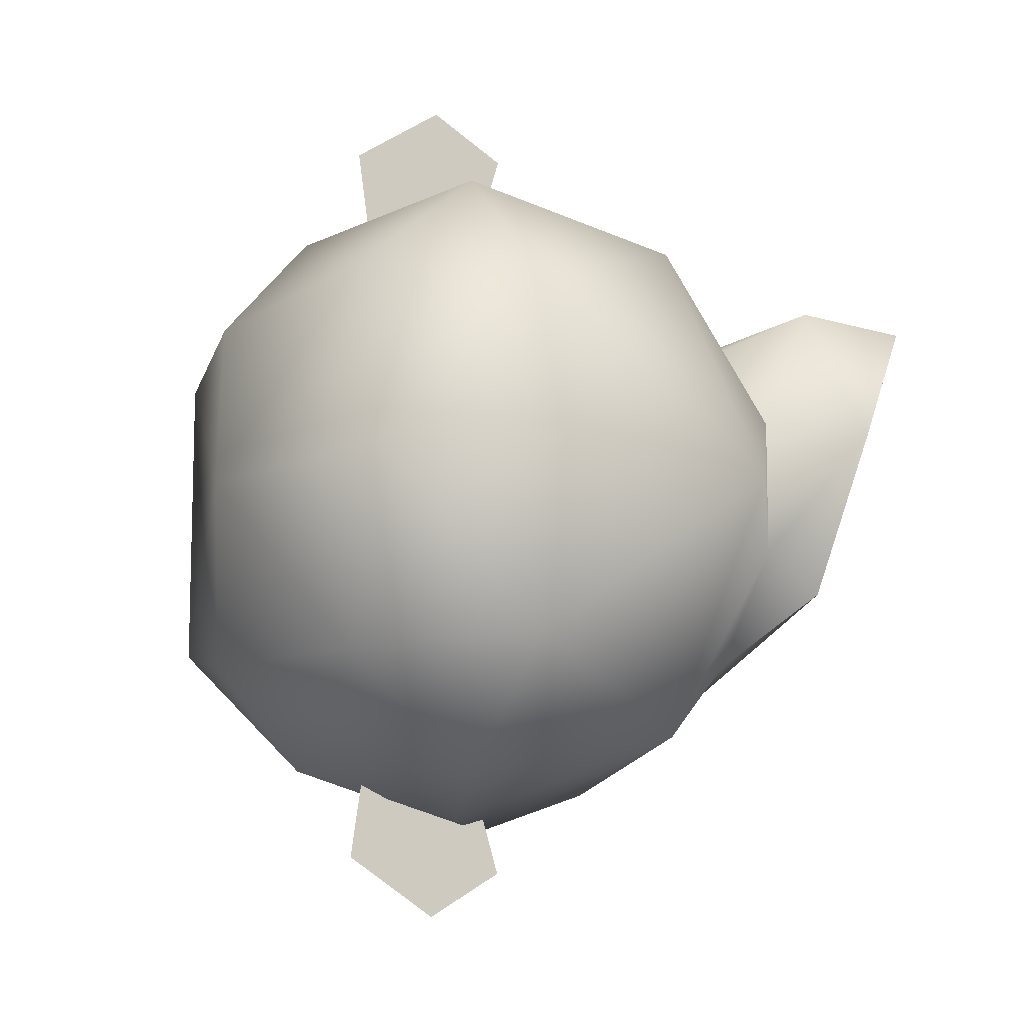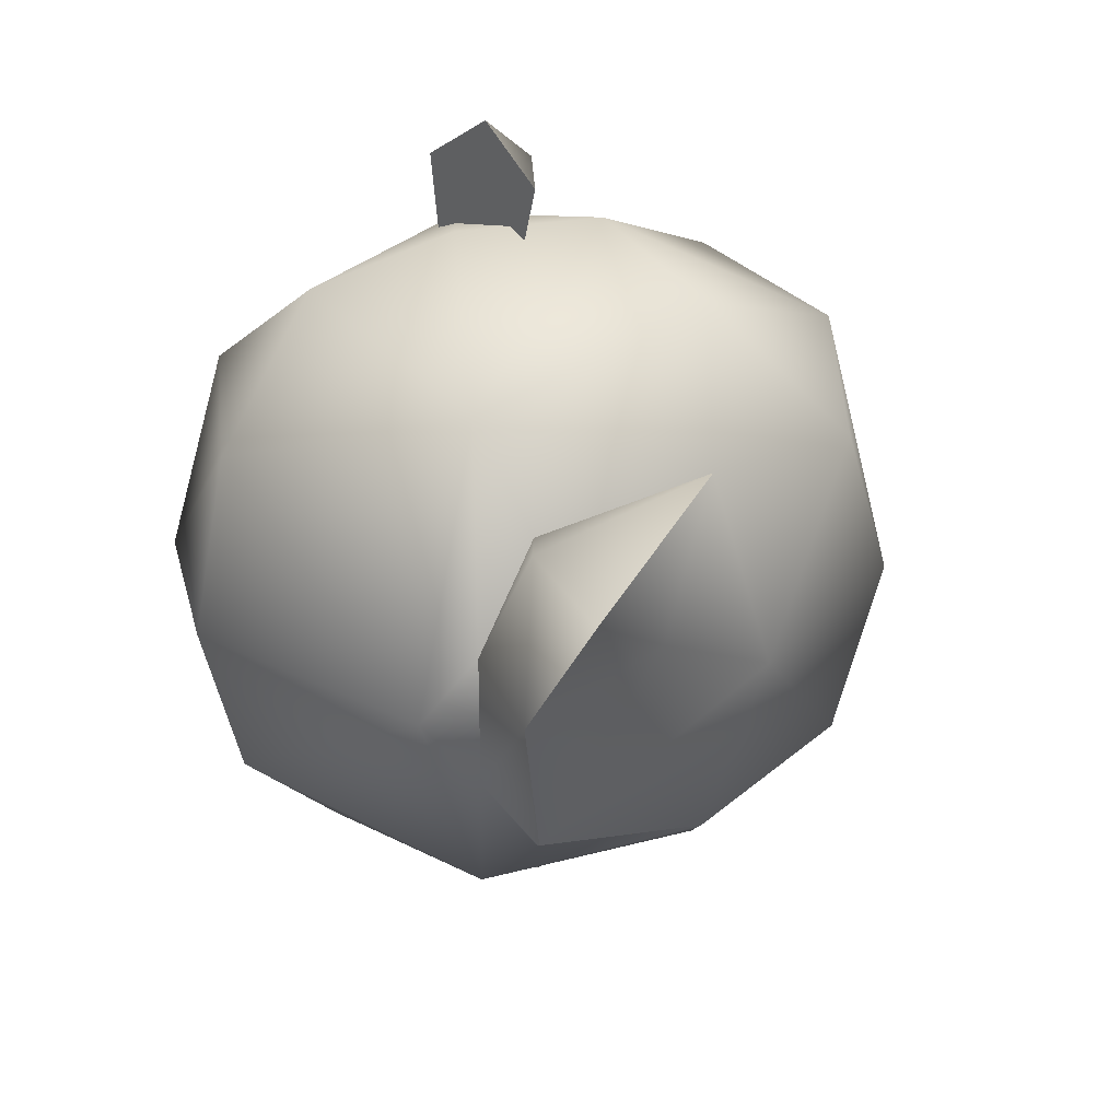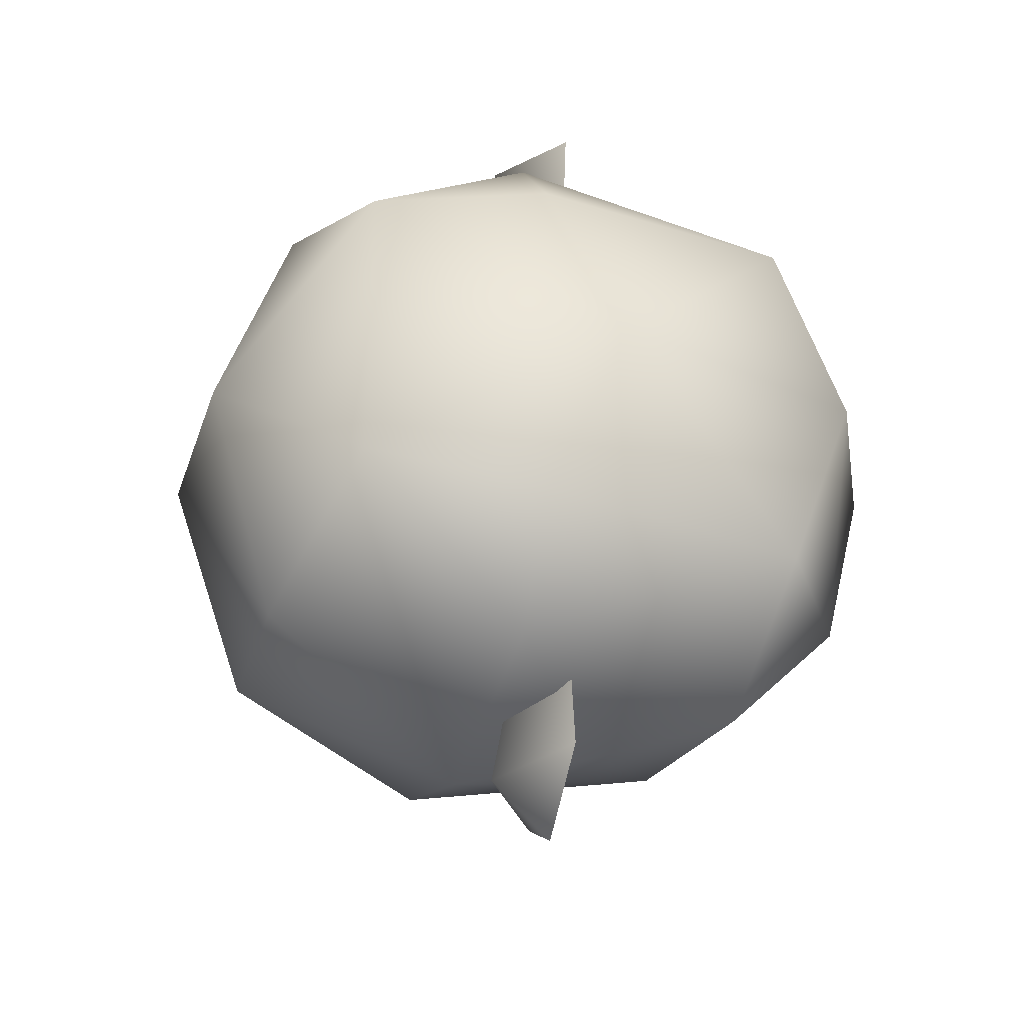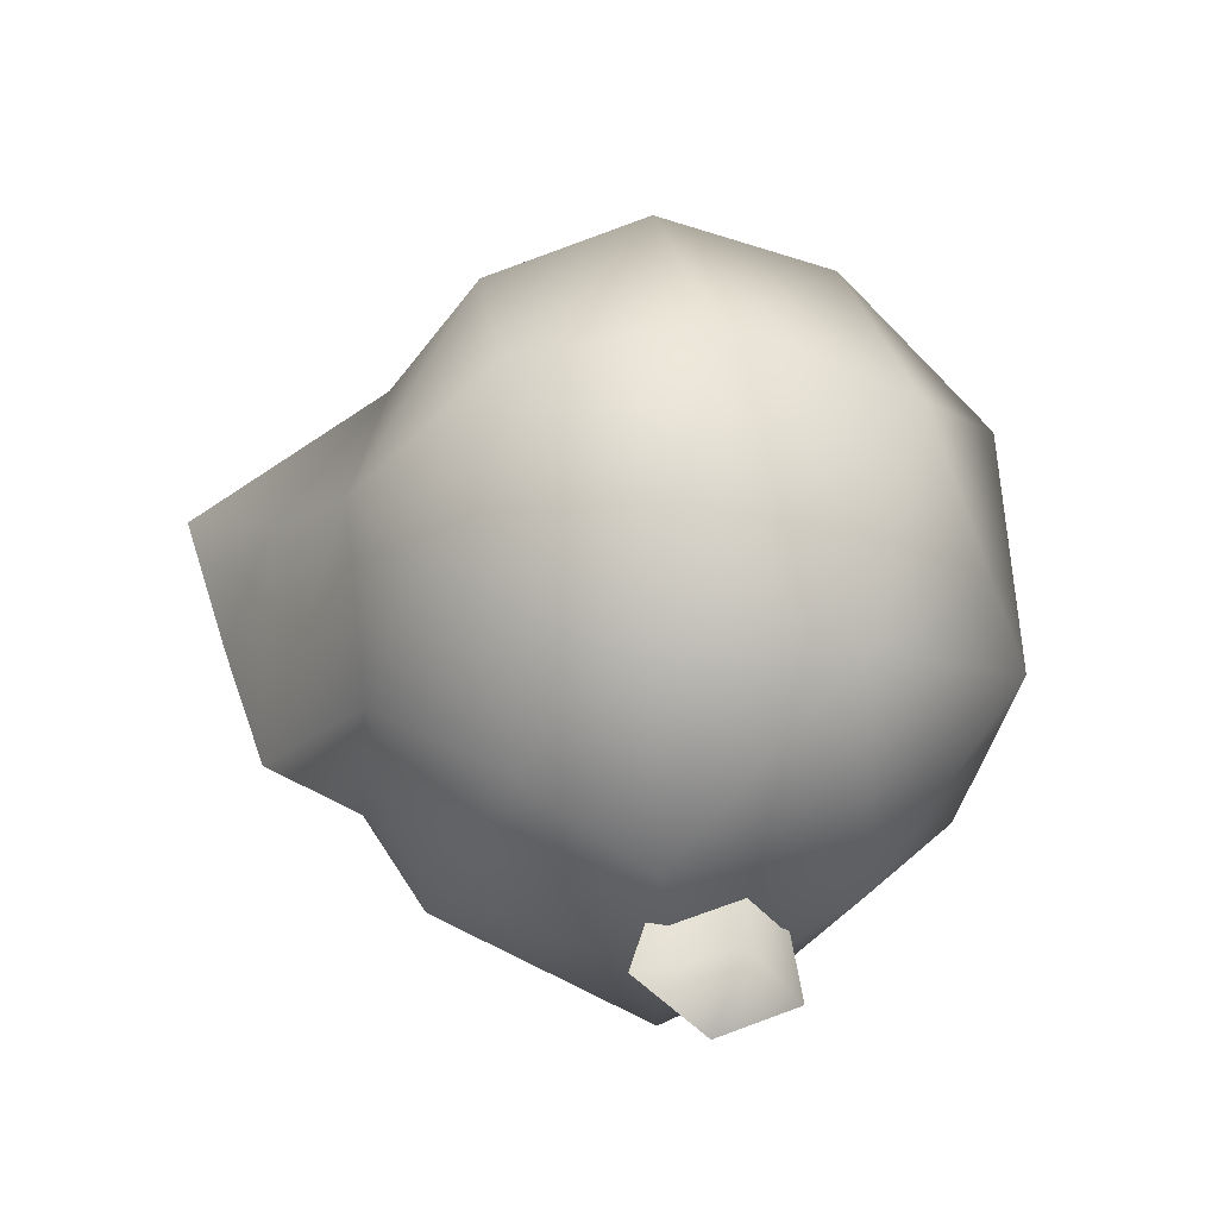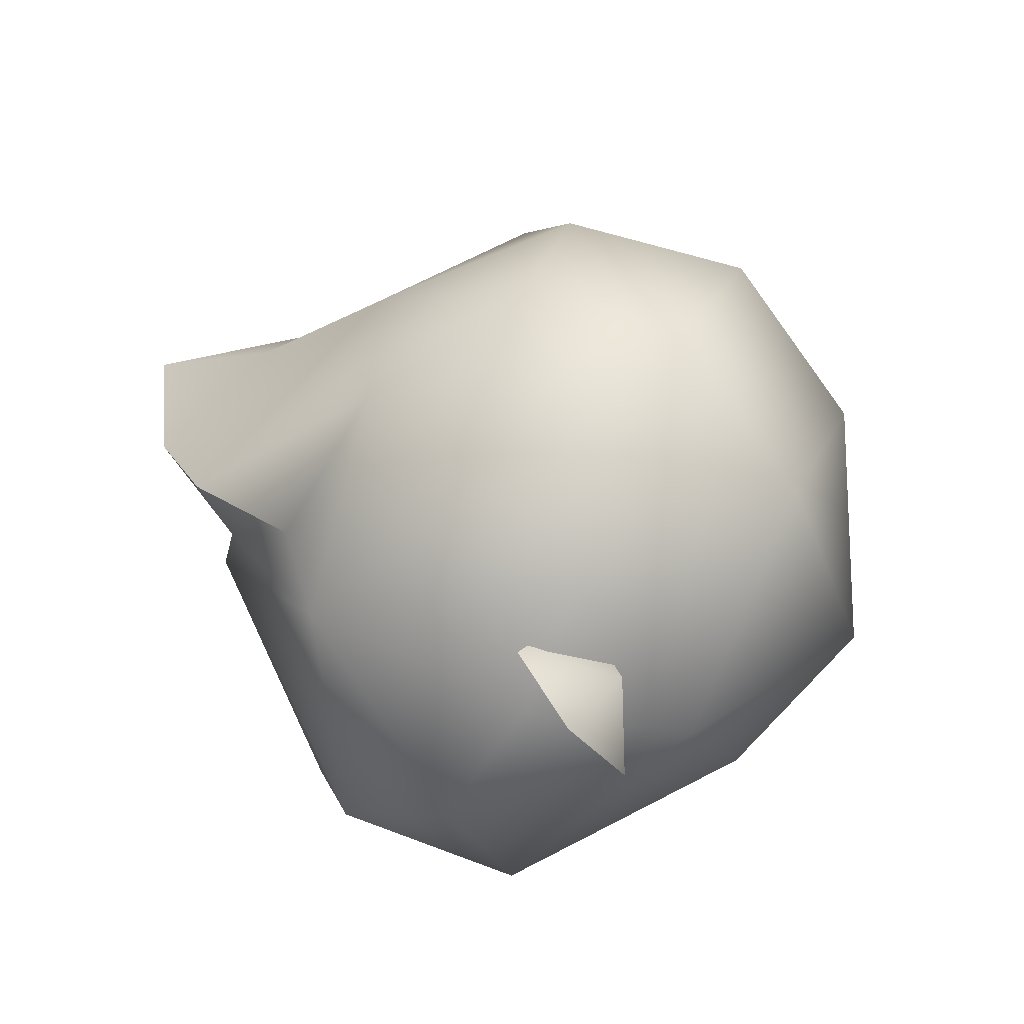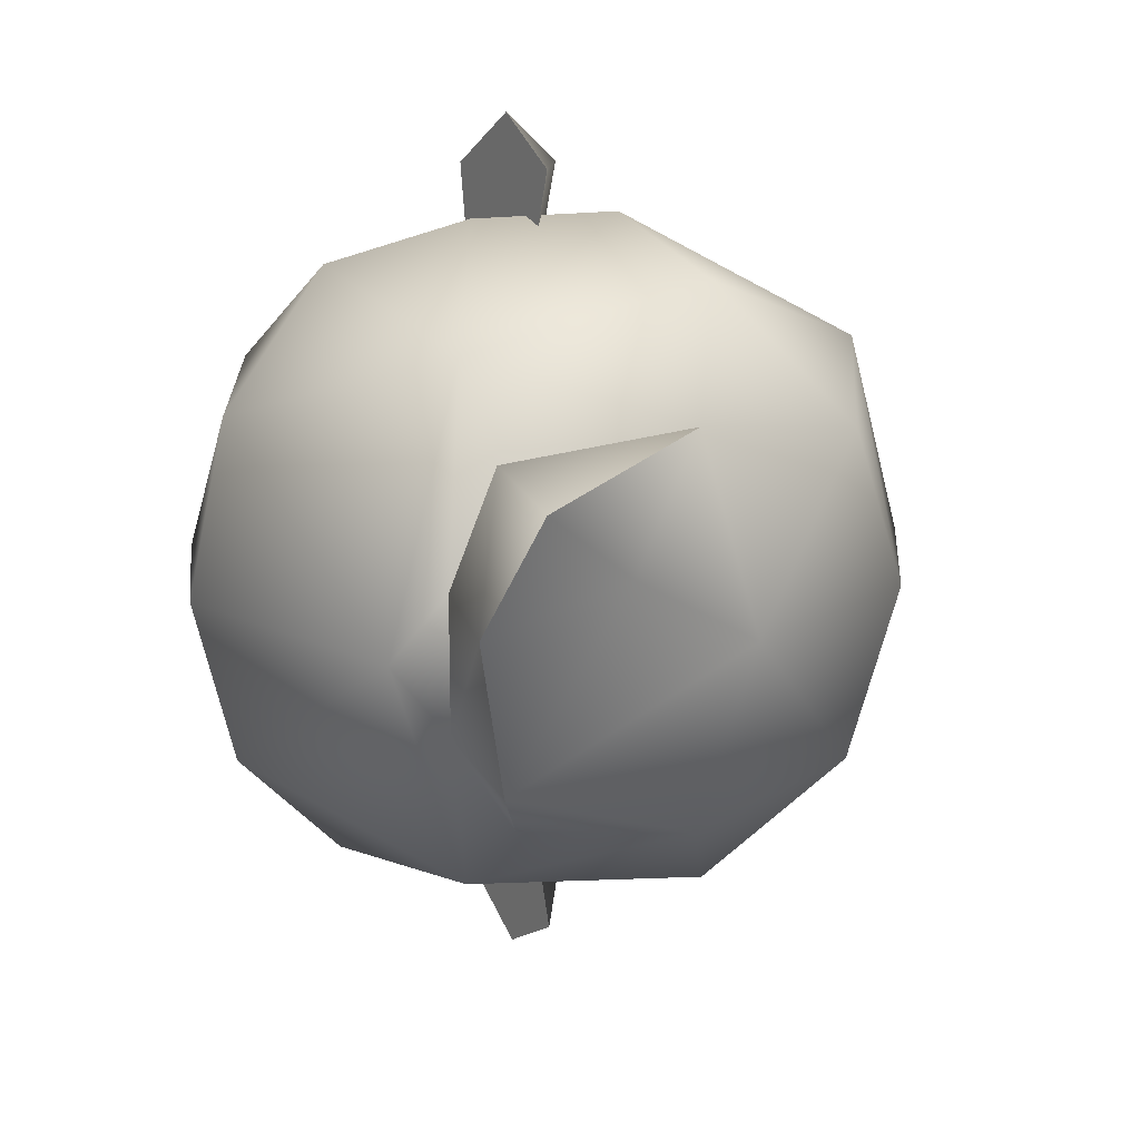
<metadata>
{"format":"obj","ext":"obj","renderer":"f3d","projection":"perspective","resolution":1024,"background":"white","views":[{"elev":-10.3,"azim":-25.1,"up":"+Y"},{"elev":30.4,"azim":51.4,"up":"+Y"},{"elev":-33.2,"azim":-105.1,"up":"+Y"},{"elev":-42.6,"azim":155.4,"up":"+Y"},{"elev":-74.1,"azim":128.3,"up":"+Y"},{"elev":17.8,"azim":58.1,"up":"+Y"}]}
</metadata>
<code>
g polygon0
v 0.4438 -0.625 0.375
v 0.9282 -0.5312 0.3438
v 0.4907 -0.3594 0.625
v 1.038 0 0.5625
v 0.5063 0 0.7188
v 0.4907 0.3594 0.625
f 1 2 3
f 2 4 3
f 3 4 5
f 4 6 5
v 1.038 0 0.5625
v 0.9282 0.5312 0.3438
v 0.4907 0.3594 0.625
v 0.4438 0.625 0.375
f 7 8 9
f 8 10 9
g polygon1
v 0.4438 -0.625 0.375
v 0.4907 -0.3594 0.625
v 0.1626 -0.3906 0.4219
v 0.1626 0 0.5625
v 0.006348 0 0.03125
v 0.1626 0.3906 0.4219
v 0.06885 0.375 -0.125
v 0.2563 0.5938 -0.125
v 0.1157 0.3125 -0.4844
f 11 12 13
f 12 14 13
f 13 14 15
f 14 16 15
f 15 16 17
f 16 18 17
f 17 18 19
v 0.4438 -0.625 0.375
v 0.1626 -0.3906 0.4219
v 0.2563 -0.5938 -0.125
v 0.06885 -0.375 -0.125
v 0.1157 -0.3125 -0.4844
v 0.006348 0 0.03125
v 0.1157 0.3125 -0.4844
v 0.06885 0.375 -0.125
f 20 21 22
f 21 23 22
f 22 23 24
f 23 25 24
f 24 25 26
f 25 27 26
v 0.4438 0.625 0.375
v 0.1626 0.3906 0.4219
v 0.4907 0.3594 0.625
v 0.1626 0 0.5625
v 0.5063 0 0.7188
v 0.4907 -0.3594 0.625
f 28 29 30
f 29 31 30
f 30 31 32
f 31 33 32
v 0.1626 0.3906 0.4219
v 0.4438 0.625 0.375
v 0.2563 0.5938 -0.125
v 0.06885 -0.375 -0.125
v 0.1626 -0.3906 0.4219
v 0.006348 0 0.03125
f 34 35 36
f 37 38 39
g polygon2
v 0.6938 -0.7188 -0.1562
v 0.2563 -0.5938 -0.125
v 0.5063 -0.4844 -0.5938
v 0.1157 -0.3125 -0.4844
v 0.4438 0 -0.75
v 0.1157 0.3125 -0.4844
v 0.5063 0.4844 -0.5938
v 0.2563 0.5938 -0.125
v 0.6938 0.7188 -0.1562
v 0.5376 0.7031 0.09375
v 0.9282 0.5312 0.3438
v 0.4438 0.625 0.375
f 40 41 42
f 41 43 42
f 42 43 44
f 43 45 44
f 44 45 46
f 45 47 46
f 46 47 48
f 47 49 48
f 48 49 50
f 49 51 50
v 0.8501 0 -0.7656
v 0.897 0.4531 -0.5938
v 1.163 0 -0.5312
v 1.163 0.3438 -0.4062
v 1.288 0 -0.09375
v 1.194 0.4062 -0.01562
v 1.334 0.1875 0.2188
v 1.444 0.375 0.4688
v 1.319 0.125 0.5312
f 52 53 54
f 53 55 54
f 54 55 56
f 55 57 56
f 56 57 58
f 57 59 58
f 58 59 60
v 1.241 -0.2188 0.4375
v 1.194 -0.4062 -0.01562
v 1.288 0 -0.09375
v 1.163 -0.3438 -0.4062
v 1.163 0 -0.5312
v 0.897 -0.4531 -0.5938
v 0.8501 0 -0.7656
v 0.5063 -0.4844 -0.5938
f 61 62 63
f 62 64 63
f 63 64 65
f 64 66 65
f 65 66 67
f 66 68 67
v 0.5063 -0.4844 -0.5938
v 0.4438 0 -0.75
v 0.8501 0 -0.7656
v 0.5063 0.4844 -0.5938
v 0.897 0.4531 -0.5938
v 0.6938 0.7188 -0.1562
v 0.9751 0.625 -0.1875
f 69 70 71
f 70 72 71
f 71 72 73
f 72 74 73
f 73 74 75
v 0.9751 -0.625 -0.1875
v 0.9282 -0.5312 0.3438
v 0.6938 -0.7188 -0.1562
v 0.5376 -0.7031 0.09375
v 0.2563 -0.5938 -0.125
v 0.4438 -0.625 0.375
f 76 77 78
f 77 79 78
f 78 79 80
f 79 81 80
v 0.9751 -0.625 -0.1875
v 1.194 -0.4062 -0.01562
v 0.9282 -0.5312 0.3438
v 1.069 -0.375 0.3125
v 1.1 -0.1406 0.4688
f 82 83 84
f 83 85 84
f 84 85 86
v 0.9282 -0.5312 0.3438
v 1.1 -0.1406 0.4688
v 1.038 0 0.5625
v 1.1 0.1406 0.4688
v 0.9282 0.5312 0.3438
f 87 88 89
f 88 90 89
f 89 90 91
v 1.444 0.375 0.4688
v 1.194 0.4062 -0.01562
v 1.225 0.4062 0.4375
v 1.069 0.3281 0.3125
v 1.1 0.1406 0.4688
f 92 93 94
f 93 95 94
f 94 95 96
v 1.069 -0.375 0.3125
v 1.241 -0.2188 0.4375
v 1.1 -0.1406 0.4688
v 1.319 0.125 0.5312
v 1.1 0.1406 0.4688
f 97 98 99
f 98 100 99
f 99 100 101
v 0.4438 0.01562 0
v 0.3345 0.7812 0
v 0.5063 0.7969 -0.125
v 0.522 0.9062 0
v 0.6782 0.8125 0
f 102 103 104
f 103 105 104
f 104 105 106
v 0.6782 -0.8125 0
v 0.522 -0.9062 0
v 0.5063 -0.7969 -0.125
v 0.3345 -0.7812 0
v 0.4438 -0.01562 0
f 107 108 109
f 108 110 109
f 109 110 111
v 1.444 0.375 0.4688
v 1.225 0.4062 0.4375
v 1.319 0.125 0.5312
v 1.1 0.1406 0.4688
f 112 113 114
f 113 115 114
v 1.194 0.4062 -0.01562
v 0.9282 0.5312 0.3438
v 1.069 0.3281 0.3125
v 1.1 0.1406 0.4688
f 116 117 118
f 117 119 118
v 0.6938 0.7188 -0.1562
v 0.9282 0.5312 0.3438
v 0.9751 0.625 -0.1875
v 1.194 0.4062 -0.01562
f 120 121 122
f 121 123 122
v 0.5063 -0.4844 -0.5938
v 0.897 -0.4531 -0.5938
v 0.6938 -0.7188 -0.1562
v 0.9751 -0.625 -0.1875
f 124 125 126
f 125 127 126
v 1.194 -0.4062 -0.01562
v 0.9751 -0.625 -0.1875
v 1.163 -0.3438 -0.4062
v 0.897 -0.4531 -0.5938
f 128 129 130
f 129 131 130
v 1.319 0.125 0.5312
v 1.241 -0.2188 0.4375
v 1.334 0.1875 0.2188
v 1.288 0 -0.09375
f 132 133 134
f 133 135 134
v 0.897 0.4531 -0.5938
v 0.9751 0.625 -0.1875
v 1.163 0.3438 -0.4062
v 1.194 0.4062 -0.01562
f 136 137 138
f 137 139 138
v 0.6782 -0.8125 0
v 0.4438 -0.01562 0
v 0.522 -0.9062 0
v 0.3345 -0.7812 0
f 140 141 142
f 141 143 142
v 0.6782 0.8125 0
v 0.522 0.9062 0
v 0.4438 0.01562 0
v 0.3345 0.7812 0
f 144 145 146
f 145 147 146
v 0.4438 -0.625 0.375
v 0.5376 -0.7031 0.09375
v 0.9282 -0.5312 0.3438
v 0.4438 0.625 0.375
v 0.5376 0.7031 0.09375
v 0.2563 0.5938 -0.125
v 1.069 -0.375 0.3125
v 1.194 -0.4062 -0.01562
v 1.241 -0.2188 0.4375
v 0.5063 0.7969 -0.125
v 0.6782 0.8125 0
v 0.4438 0.01562 0
v 0.5063 -0.7969 -0.125
v 0.4438 -0.01562 0
v 0.6782 -0.8125 0
f 148 149 150
f 151 152 153
f 154 155 156
f 157 158 159
f 160 161 162

</code>
